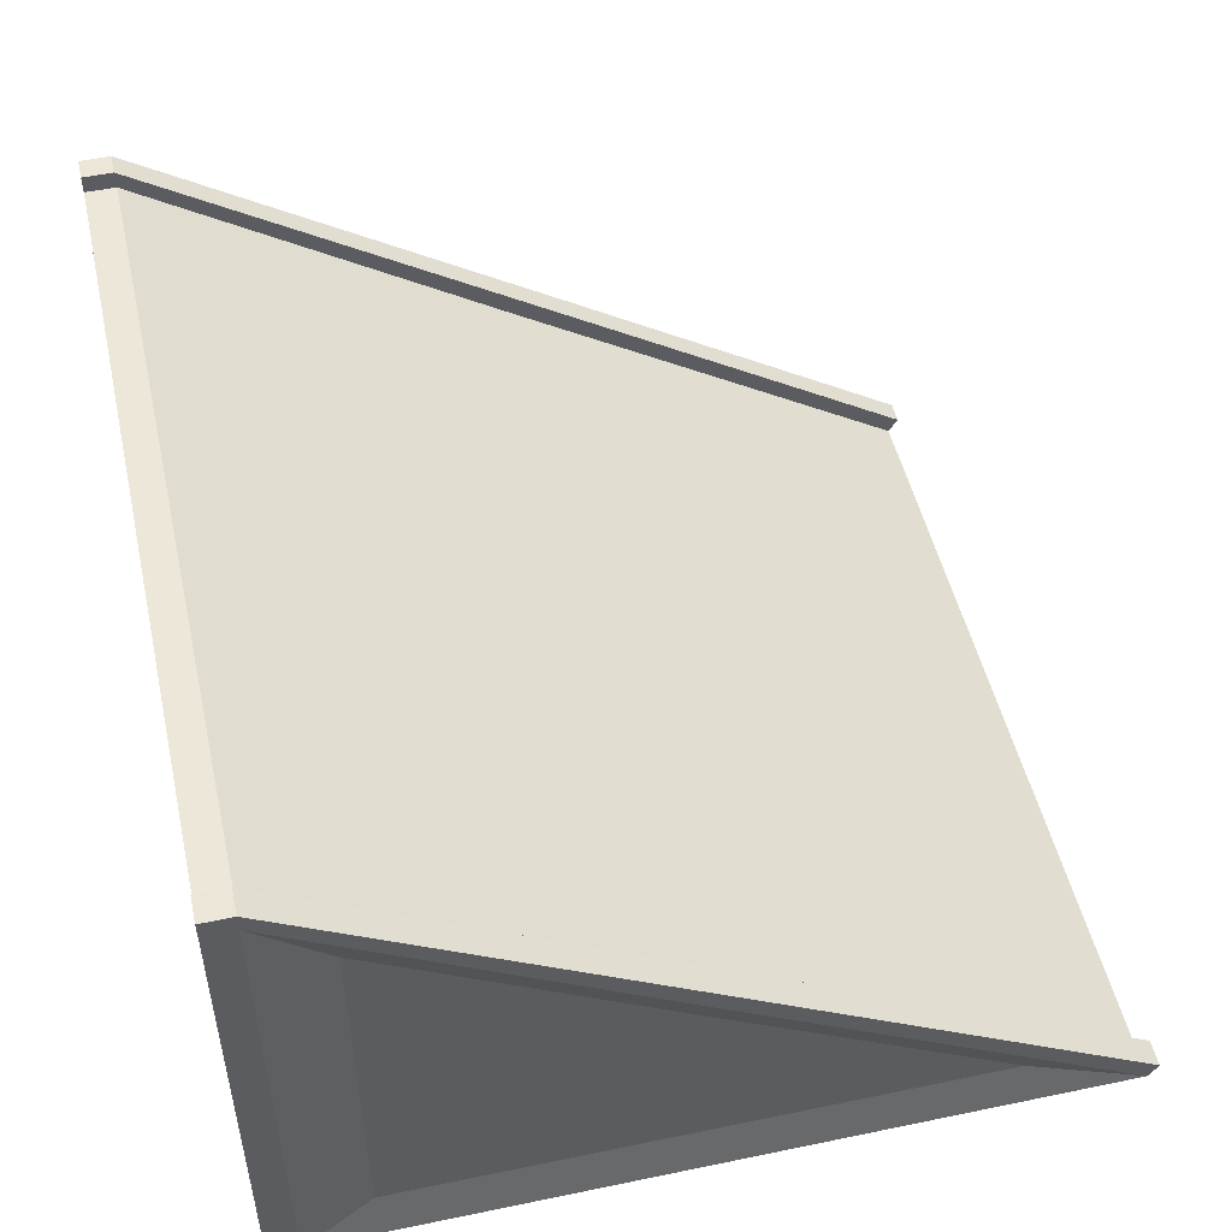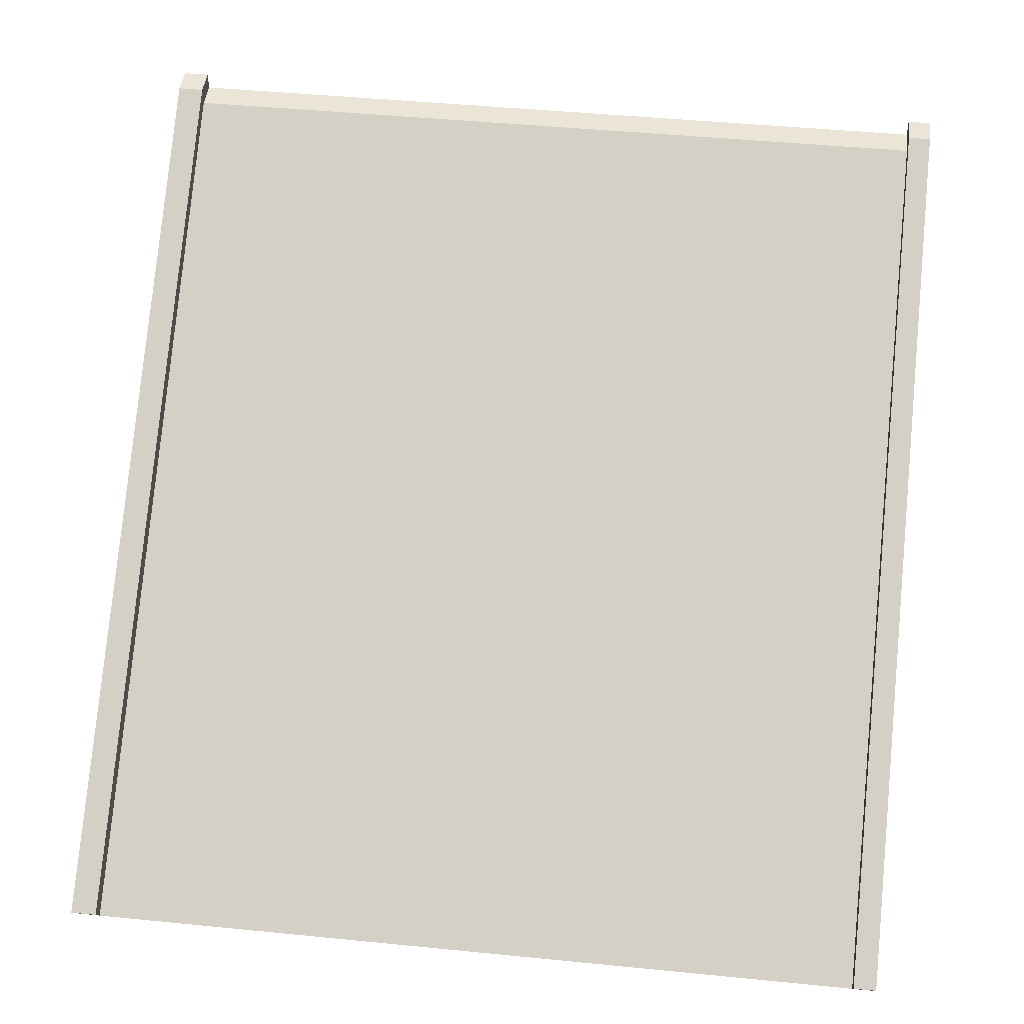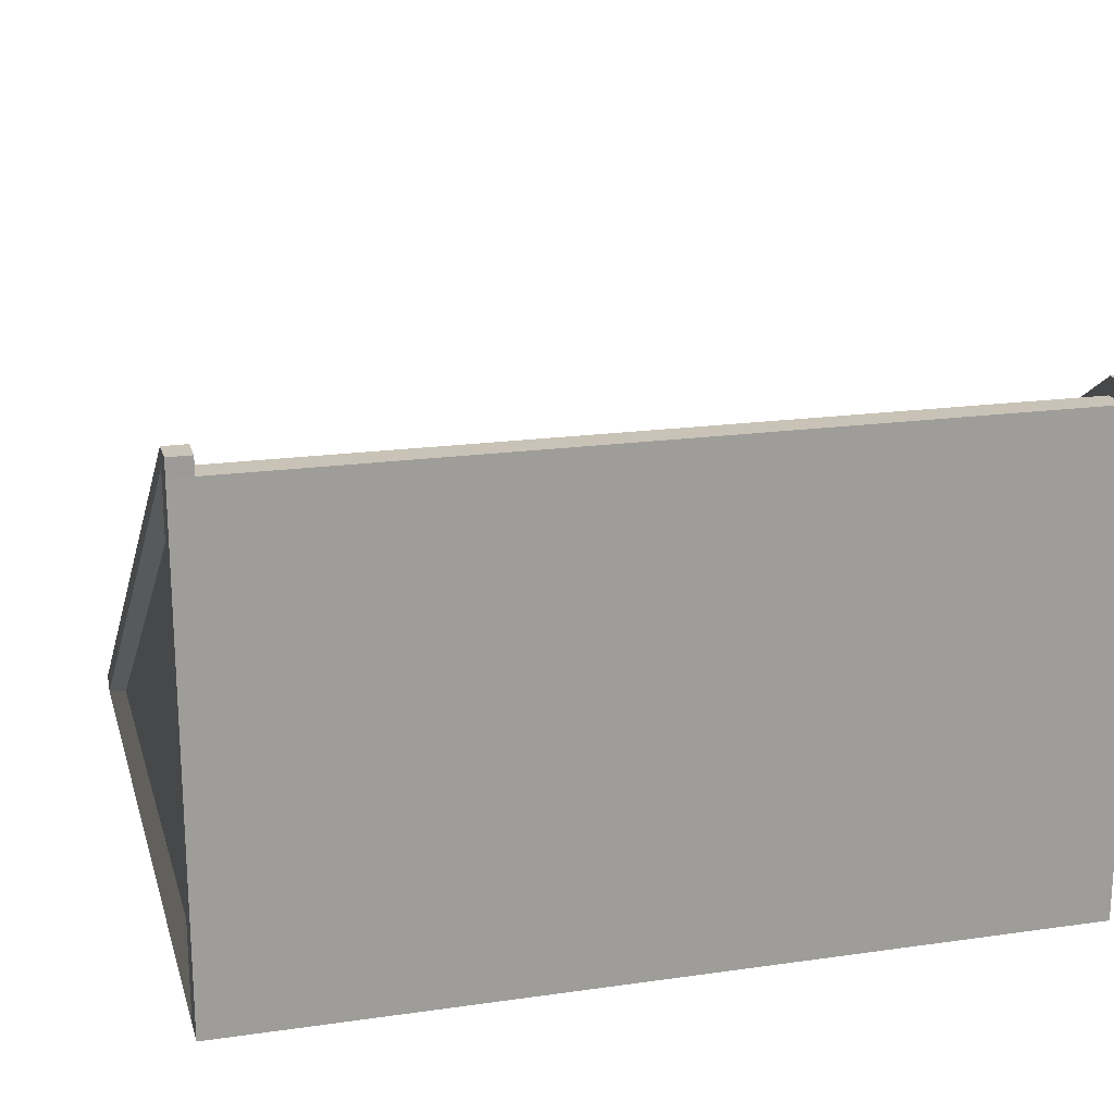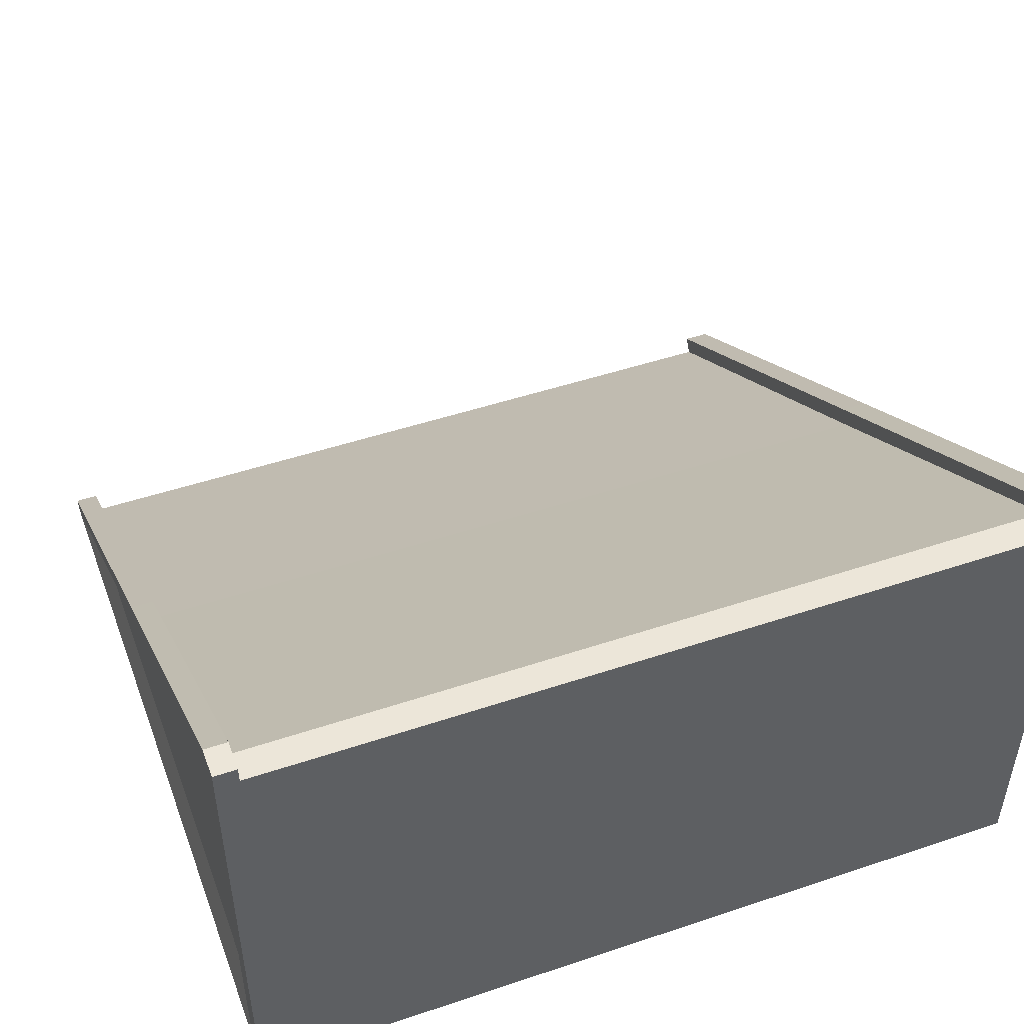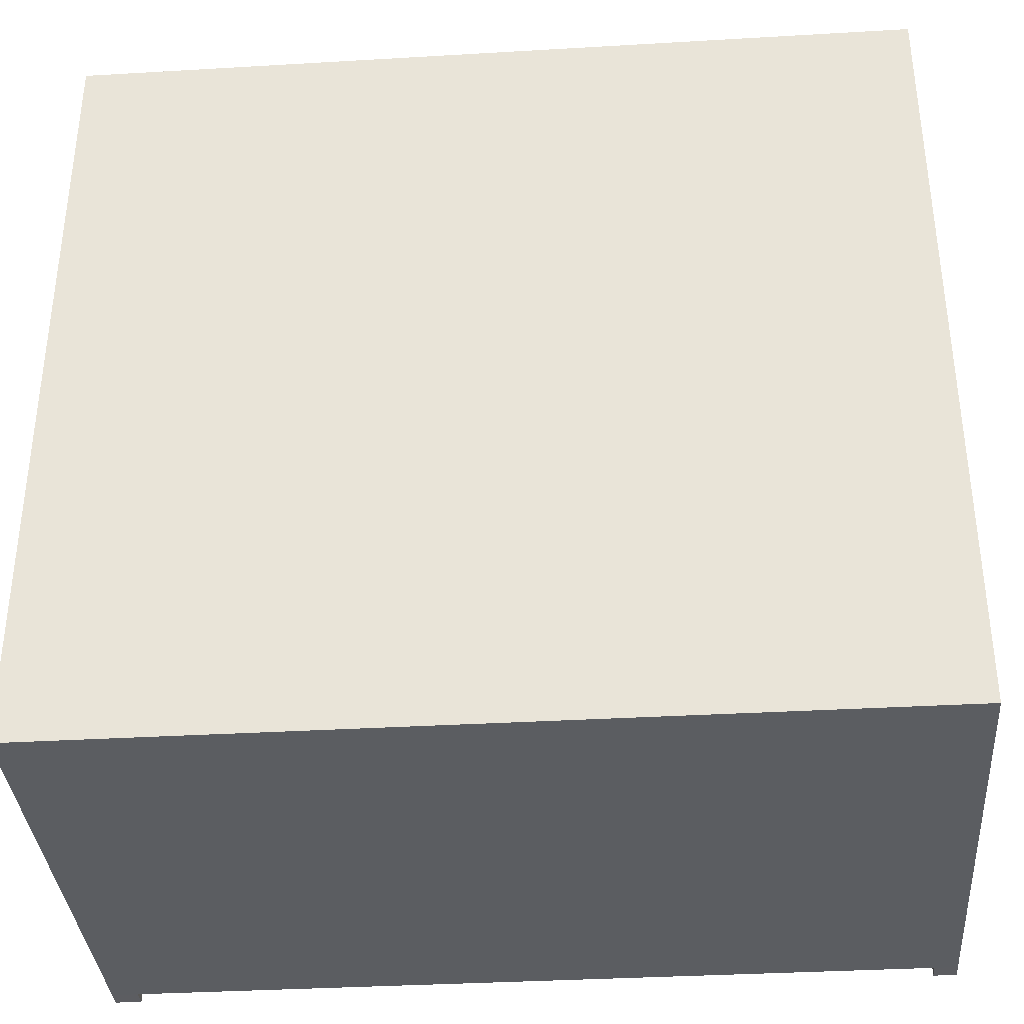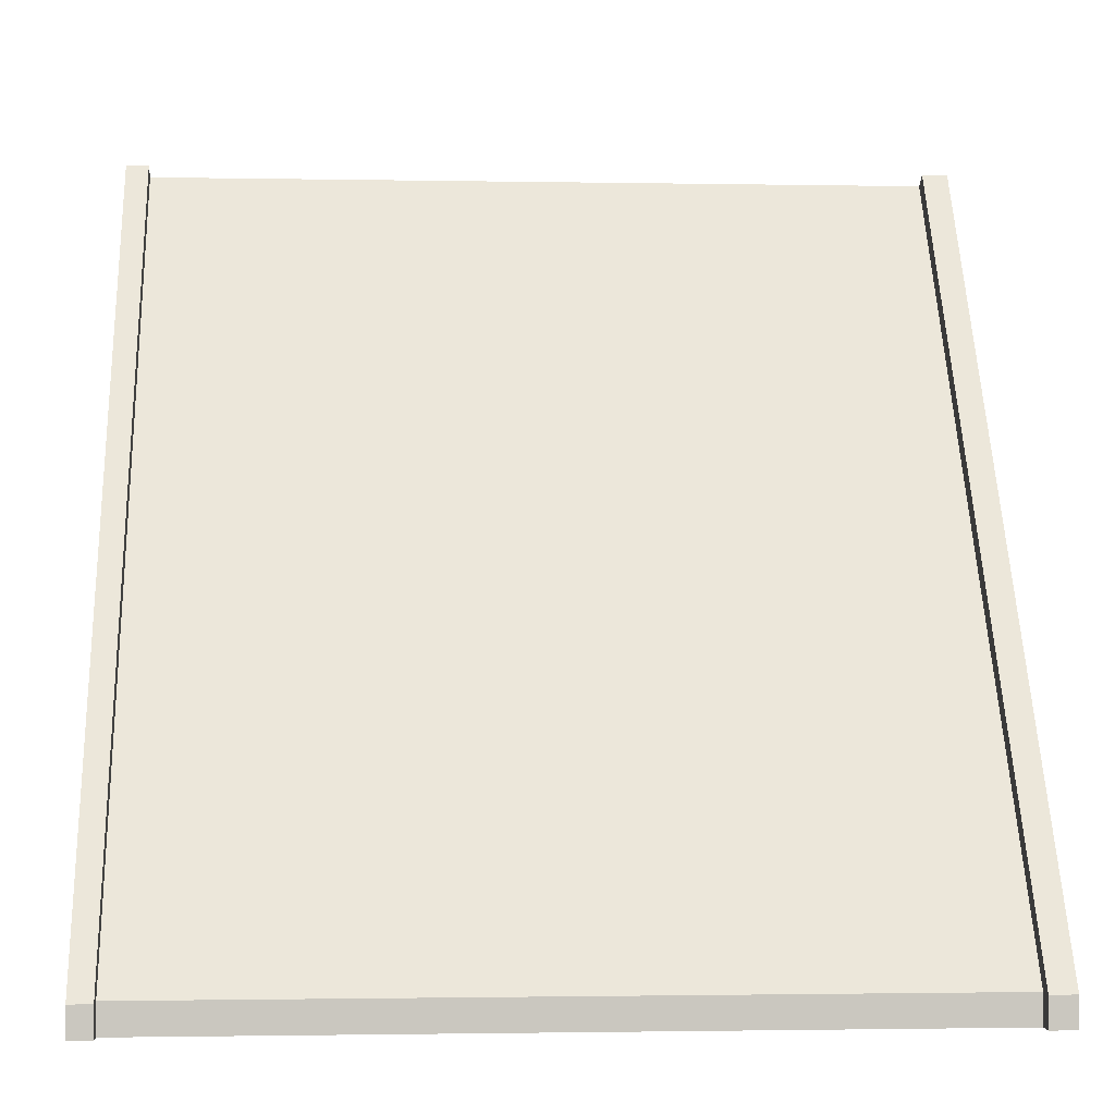
<metadata>
{"format":"obj","ext":"obj","renderer":"f3d","projection":"perspective","resolution":1024,"background":"white","views":[{"elev":50.2,"azim":-102.8,"up":"+Y"},{"elev":45.9,"azim":6.5,"up":"+Y"},{"elev":19.4,"azim":165.1,"up":"+Y"},{"elev":48.7,"azim":159.6,"up":"+Y"},{"elev":-36.0,"azim":4.4,"up":"+Z"},{"elev":-1.5,"azim":176.0,"up":"+Z"}]}
</metadata>
<code>
o ramp
v 2.341 0.09192 2.206
v 2.341 2.857 -2.094
v -2.325 1.532 -0.03171
v 2.214 0.09192 2.206
v -2.18 2.857 -2.094
v -2.325 2.857 -2.094
v 2.214 2.857 -2.094
v 2.214 1.532 -0.03171
v 2.341 1.532 -0.03171
v -2.325 0.09192 2.206
v -2.18 0.09192 2.206
v -2.18 1.532 -0.03171
v -2.18 1.448 -0.08449
v -2.18 0.007966 -2.093
v -2.18 2.759 -2.093
v -2.18 0.007966 2.153
v 2.214 1.448 -0.08449
v 2.214 0.007966 2.153
v 2.214 2.759 -2.093
v 2.214 0.007966 -2.093
v -2.325 0.007966 2.153
v -2.325 1.448 -0.08449
v -2.325 0.007966 -2.093
v -2.325 2.759 -2.093
v 2.341 0.007966 2.153
v 2.341 1.448 -0.08449
v 2.341 0.007966 -2.093
v 2.341 2.759 -2.093
v 2.341 2.758 -2.259
v 2.341 2.855 -2.26
v -2.325 2.855 -2.26
v -2.325 2.758 -2.259
v 2.214 2.855 -2.26
v 2.214 2.759 -2.259
v -2.18 2.855 -2.26
v -2.18 2.759 -2.259
v 2.341 0.007966 -2.259
v 2.214 0.007966 -2.259
v -2.18 0.007966 -2.259
v -2.325 0.007966 -2.259
v -2.27 0.2619 1.503
v -2.27 1.353 -0.1923
v -2.27 2.346 -1.714
v -2.27 0.2619 -1.714
v 2.287 0.2619 -1.714
v 2.287 2.346 -1.714
v 2.287 1.353 -0.1923
v 2.287 0.2619 1.503
f 20 14 39 38
f 17 18 4 8
f 25 26 9 1
f 2 28 29 30
f 1 9 8 4
f 16 13 12 11
f 18 25 1 4
f 13 15 5 12
f 26 28 2 9
f 22 21 10 3
f 14 20 18 16
f 14 23 40 39
f 2 7 8 9
f 23 14 16 21
f 5 6 3 12
f 24 22 3 6
f 18 17 13 16
f 11 12 3 10
f 24 6 31 32
f 19 15 13 17
f 5 15 36 35
f 19 17 8 7
f 20 27 25 18
f 21 16 11 10
f 40 32 36 39
f 36 32 31 35
f 39 36 34 38
f 29 34 33 30
f 38 34 29 37
f 15 19 34 36
f 6 5 35 31
f 19 7 33 34
f 27 20 38 37
f 28 27 37 29
f 7 2 30 33
f 23 24 32 40
f 41 42 43 44
f 22 42 41 21
f 24 43 42 22
f 23 44 43 24
f 21 41 44 23
f 45 46 47 48
f 28 46 45 27
f 26 47 46 28
f 25 48 47 26
f 27 45 48 25

</code>
